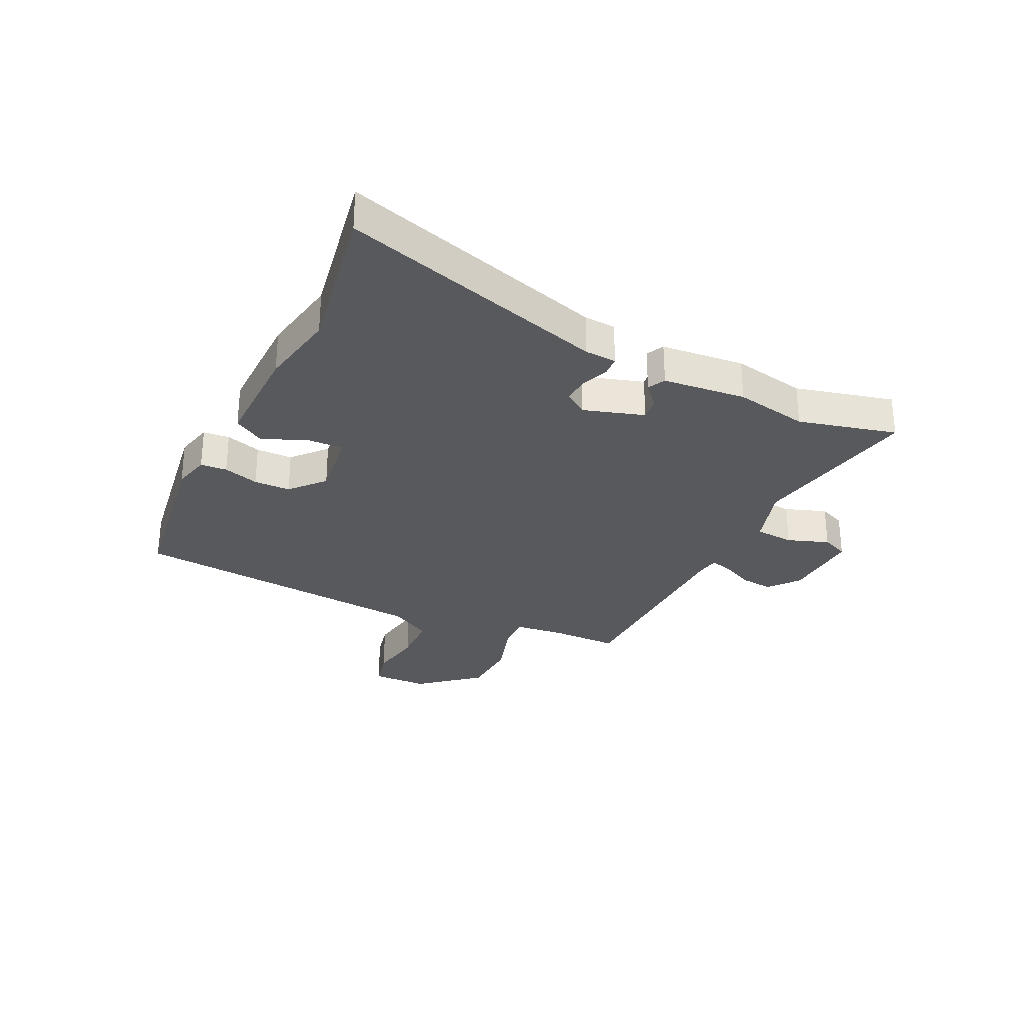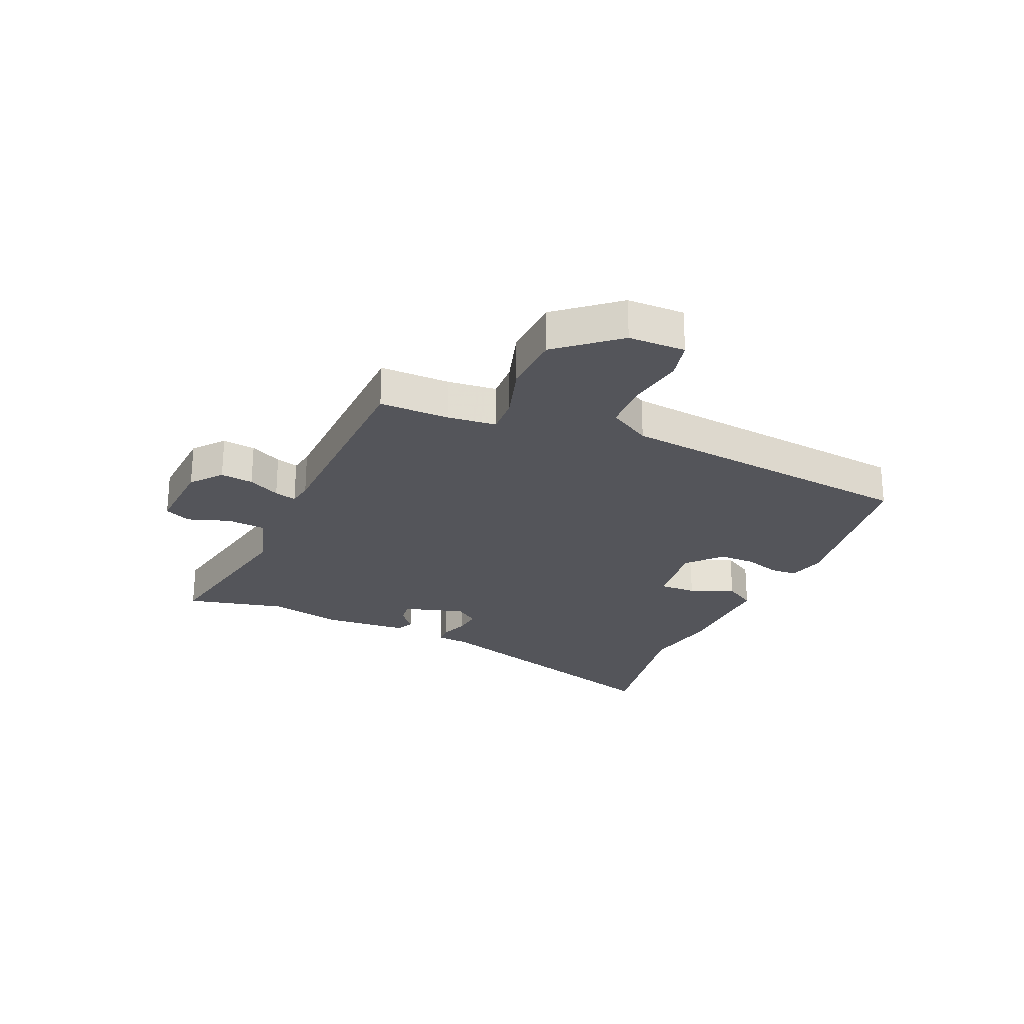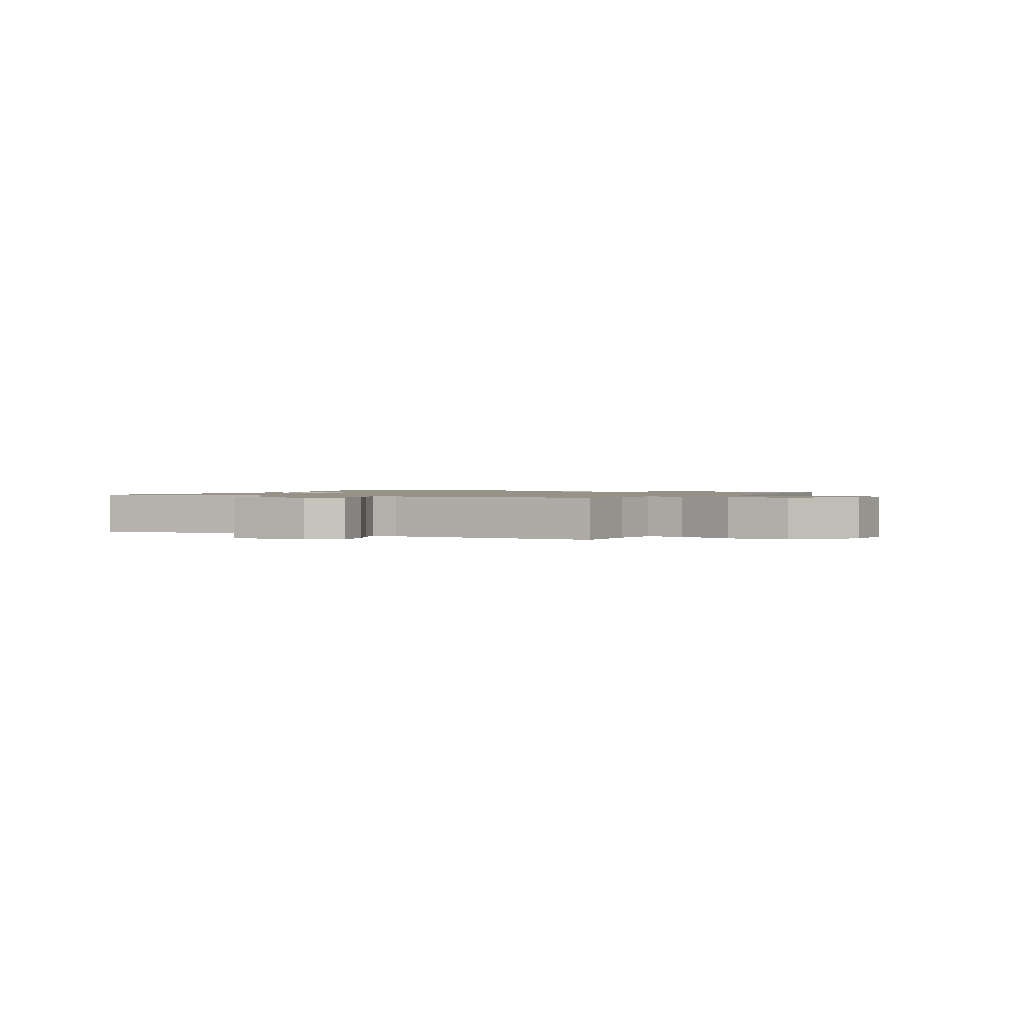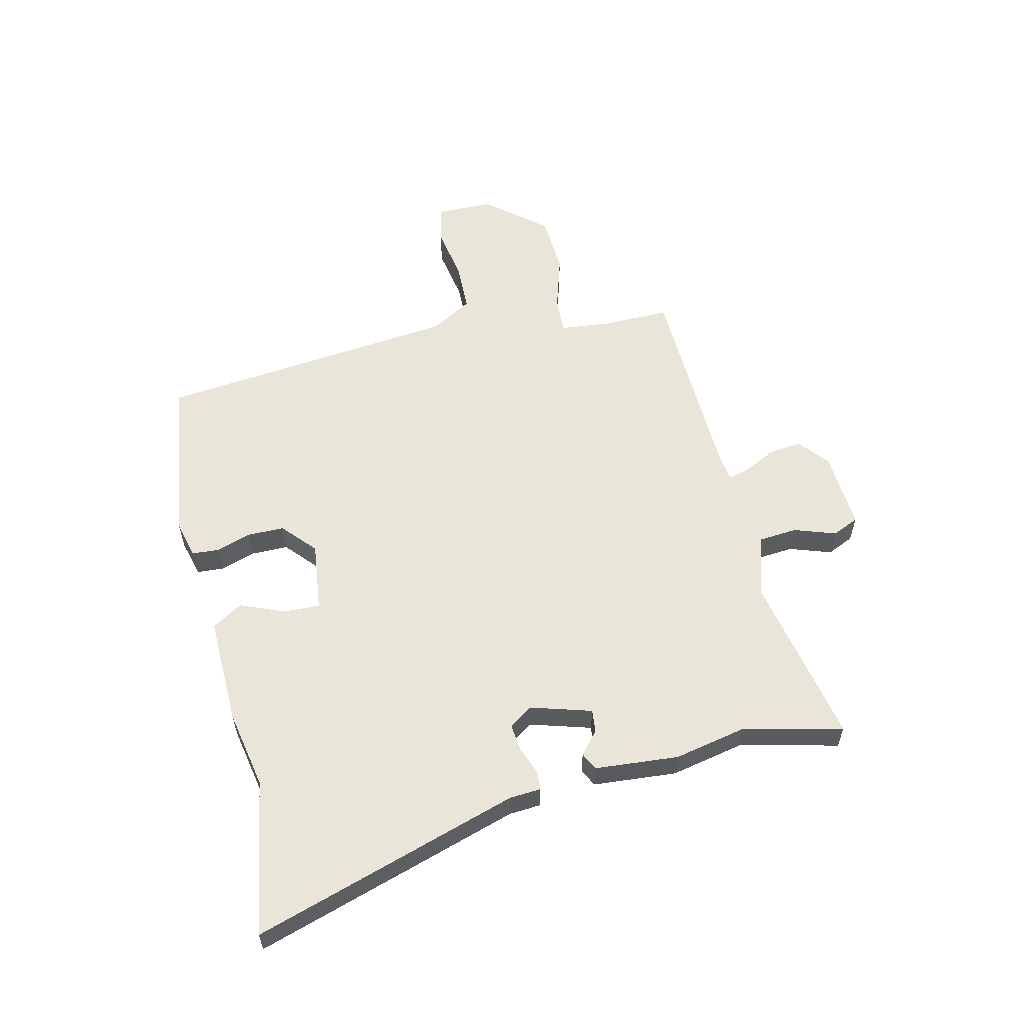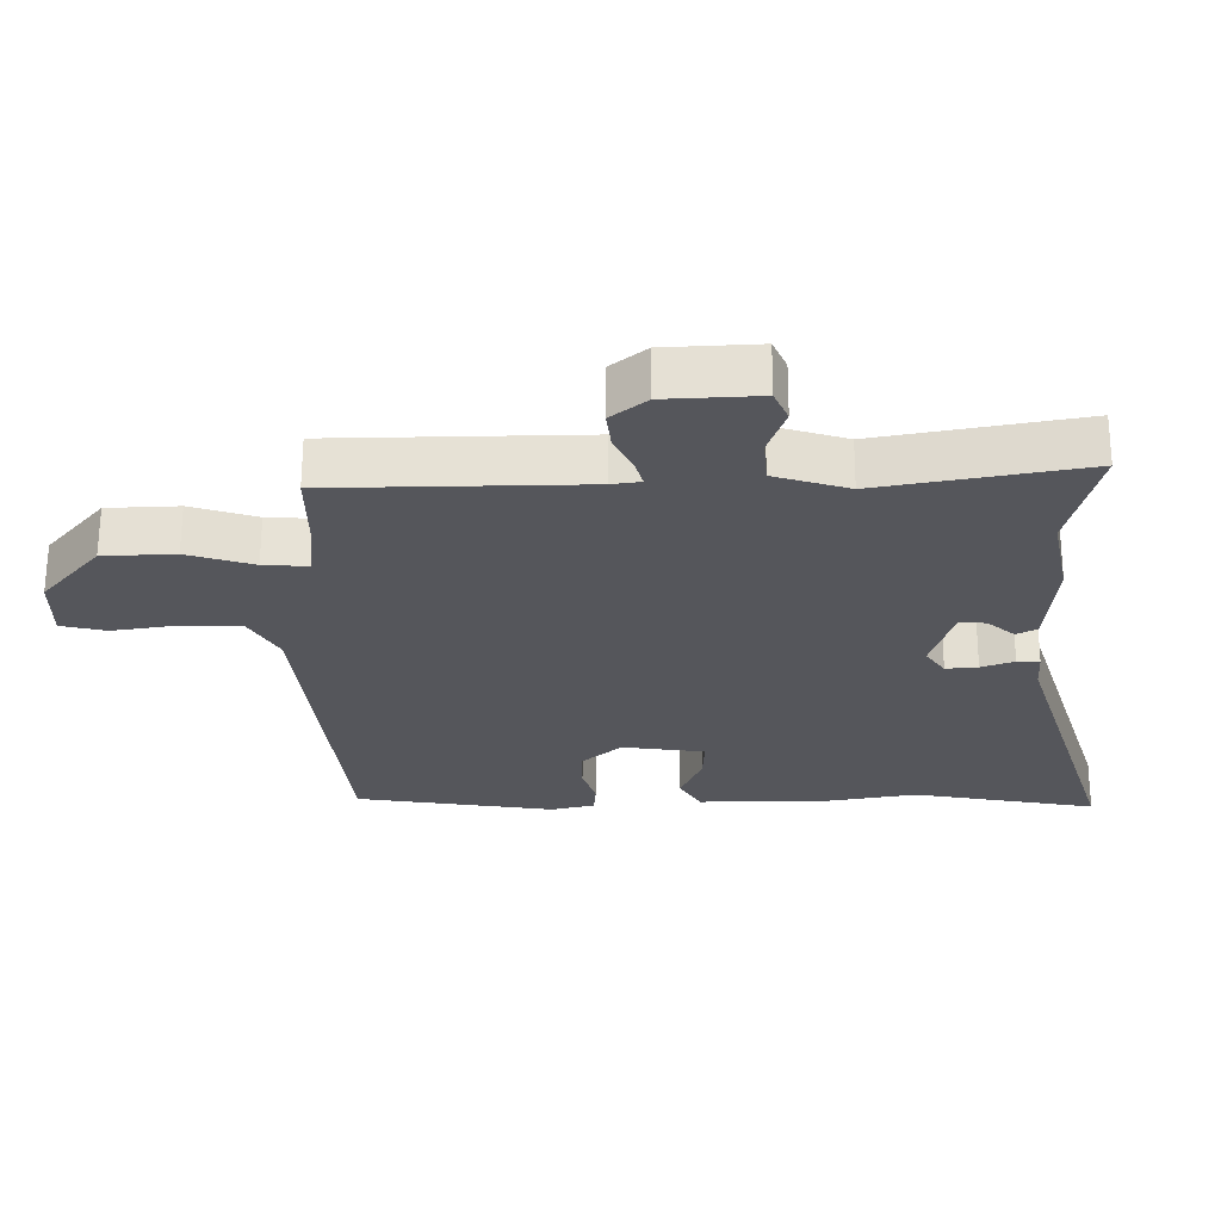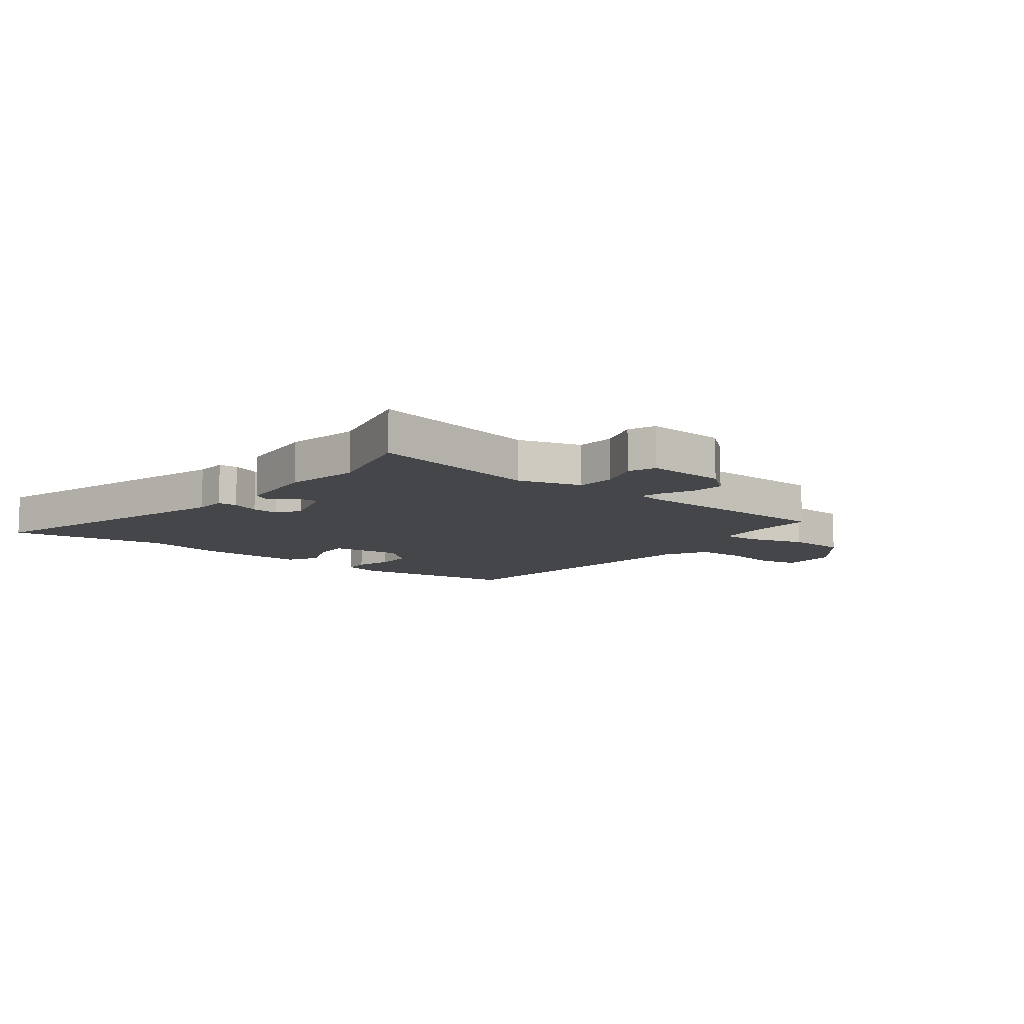
<metadata>
{"format":"obj","ext":"obj","renderer":"f3d","projection":"perspective","resolution":1024,"background":"white","views":[{"elev":-29.5,"azim":-115.0,"up":"+Y"},{"elev":-25.0,"azim":66.6,"up":"+Y"},{"elev":1.2,"azim":29.5,"up":"+Y"},{"elev":57.9,"azim":-103.1,"up":"+Y"},{"elev":63.8,"azim":-179.8,"up":"+Z"},{"elev":-9.9,"azim":-37.4,"up":"+Y"}]}
</metadata>
<code>
v -0.473 0.07 0.384
v -0.514 0.07 0.559
v -0.21 0.07 0.498
v -0.099 0.07 0.531
v -0.093 0.07 0.6
v -0.118 0.07 0.674
v -0.097 0.07 0.721
v 0.043 0.07 0.712
v 0.096 0.07 0.668
v 0.089 0.07 0.61
v 0.061 0.07 0.554
v 0.05 0.07 0.515
v 0.094 0.07 0.508
v 0.47 0.07 0.496
v 0.469 0.07 0.373
v 0.478 0.07 0.286
v 0.544 0.07 0.289
v 0.643 0.07 0.319
v 0.75 0.07 0.313
v 0.837 0.07 0.208
v 0.838 0.07 0.107
v 0.77 0.07 0.092
v 0.673 0.07 0.109
v 0.584 0.07 0.107
v 0.541 0.07 0.033
v 0.482 0.07 -0.504
v 0.182 0.07 -0.545
v 0.116 0.07 -0.528
v 0.113 0.07 -0.481
v 0.133 0.07 -0.418
v 0.133 0.07 -0.353
v 0.074 0.07 -0.3
v -0.05 0.07 -0.315
v -0.048 0.07 -0.38
v -0.016 0.07 -0.458
v -0.049 0.07 -0.512
v -0.241 0.07 -0.507
v -0.38 0.07 -0.48
v -0.657 0.07 -0.526
v -0.509 0.07 -0.055
v -0.505 0.07 0.001
v -0.471 0.07 0.003
v -0.422 0.07 -0.016
v -0.374 0.07 -0.021
v -0.345 0.07 0.02
v -0.377 0.07 0.128
v -0.417 0.07 0.124
v -0.457 0.07 0.09
v -0.488 0.07 0.106
v -0.5 0.07 0.254
v -0.473 0 0.384
v -0.514 0 0.559
v -0.21 0 0.498
v -0.099 0 0.531
v -0.093 0 0.6
v -0.118 0 0.674
v -0.097 0 0.721
v 0.043 0 0.712
v 0.096 0 0.668
v 0.089 0 0.61
v 0.061 0 0.554
v 0.05 0 0.515
v 0.094 0 0.508
v 0.47 0 0.496
v 0.469 0 0.373
v 0.478 0 0.286
v 0.544 0 0.289
v 0.643 0 0.319
v 0.75 0 0.313
v 0.837 0 0.208
v 0.838 0 0.107
v 0.77 0 0.092
v 0.673 0 0.109
v 0.584 0 0.107
v 0.541 0 0.033
v 0.482 0 -0.504
v 0.182 0 -0.545
v 0.116 0 -0.528
v 0.113 0 -0.481
v 0.133 0 -0.418
v 0.133 0 -0.353
v 0.074 0 -0.3
v -0.05 0 -0.315
v -0.048 0 -0.38
v -0.016 0 -0.458
v -0.049 0 -0.512
v -0.241 0 -0.507
v -0.38 0 -0.48
v -0.657 0 -0.526
v -0.509 0 -0.055
v -0.505 0 0.001
v -0.471 0 0.003
v -0.422 0 -0.016
v -0.374 0 -0.021
v -0.345 0 0.02
v -0.377 0 0.128
v -0.417 0 0.124
v -0.457 0 0.09
v -0.488 0 0.106
v -0.5 0 0.254
f 49 50 1
f 48 49 1
f 47 48 1
f 46 47 1
f 40 41 42 43
f 40 43 44
f 39 40 44
f 38 39 44
f 38 44 45
f 37 38 45
f 36 37 45
f 35 36 45
f 34 35 45
f 28 29 30
f 27 28 30
f 26 27 30
f 25 26 30
f 24 25 30 31
f 21 22 23
f 20 21 23
f 19 20 23
f 18 19 23
f 17 18 23
f 16 17 23 24
f 13 14 15
f 12 13 15 16
f 9 10 11
f 8 9 11
f 7 8 11
f 6 7 11
f 5 6 11
f 4 5 11 12
f 24 31 32
f 16 24 32
f 12 16 32
f 4 12 32
f 3 4 32
f 33 34 45 46
f 32 33 46
f 3 32 46
f 2 3 46
f 1 2 46
f 51 100 99
f 51 99 98
f 51 98 97
f 51 97 96
f 93 92 91 90
f 94 93 90
f 94 90 89
f 94 89 88
f 95 94 88
f 95 88 87
f 95 87 86
f 95 86 85
f 95 85 84
f 80 79 78
f 80 78 77
f 80 77 76
f 80 76 75
f 81 80 75 74
f 73 72 71
f 73 71 70
f 73 70 69
f 73 69 68
f 73 68 67
f 74 73 67 66
f 65 64 63
f 66 65 63 62
f 61 60 59
f 61 59 58
f 61 58 57
f 61 57 56
f 61 56 55
f 62 61 55 54
f 82 81 74
f 82 74 66
f 82 66 62
f 82 62 54
f 82 54 53
f 96 95 84 83
f 96 83 82
f 96 82 53
f 96 53 52
f 96 52 51
f 1 51 52 2
f 2 52 53 3
f 3 53 54 4
f 4 54 55 5
f 5 55 56 6
f 6 56 57 7
f 7 57 58 8
f 8 58 59 9
f 9 59 60 10
f 10 60 61 11
f 11 61 62 12
f 12 62 63 13
f 13 63 64 14
f 14 64 65 15
f 15 65 66 16
f 16 66 67 17
f 17 67 68 18
f 18 68 69 19
f 19 69 70 20
f 20 70 71 21
f 21 71 72 22
f 22 72 73 23
f 23 73 74 24
f 24 74 75 25
f 25 75 76 26
f 26 76 77 27
f 27 77 78 28
f 28 78 79 29
f 29 79 80 30
f 30 80 81 31
f 31 81 82 32
f 32 82 83 33
f 33 83 84 34
f 34 84 85 35
f 35 85 86 36
f 36 86 87 37
f 37 87 88 38
f 38 88 89 39
f 39 89 90 40
f 40 90 91 41
f 41 91 92 42
f 42 92 93 43
f 43 93 94 44
f 44 94 95 45
f 45 95 96 46
f 46 96 97 47
f 47 97 98 48
f 48 98 99 49
f 49 99 100 50
f 50 100 51 1

</code>
